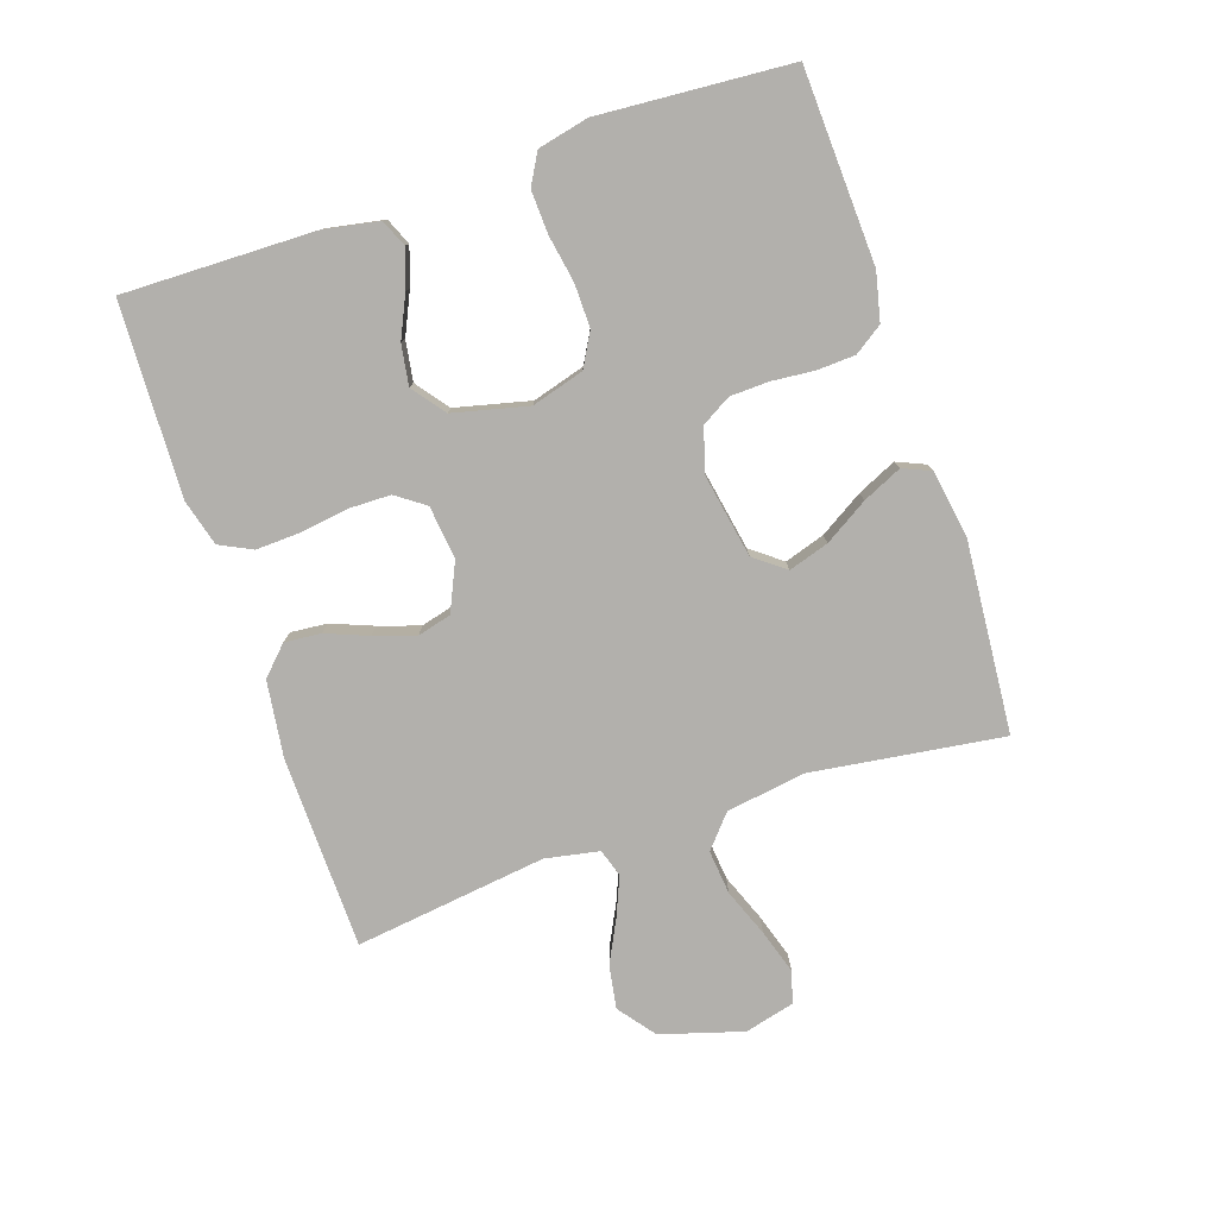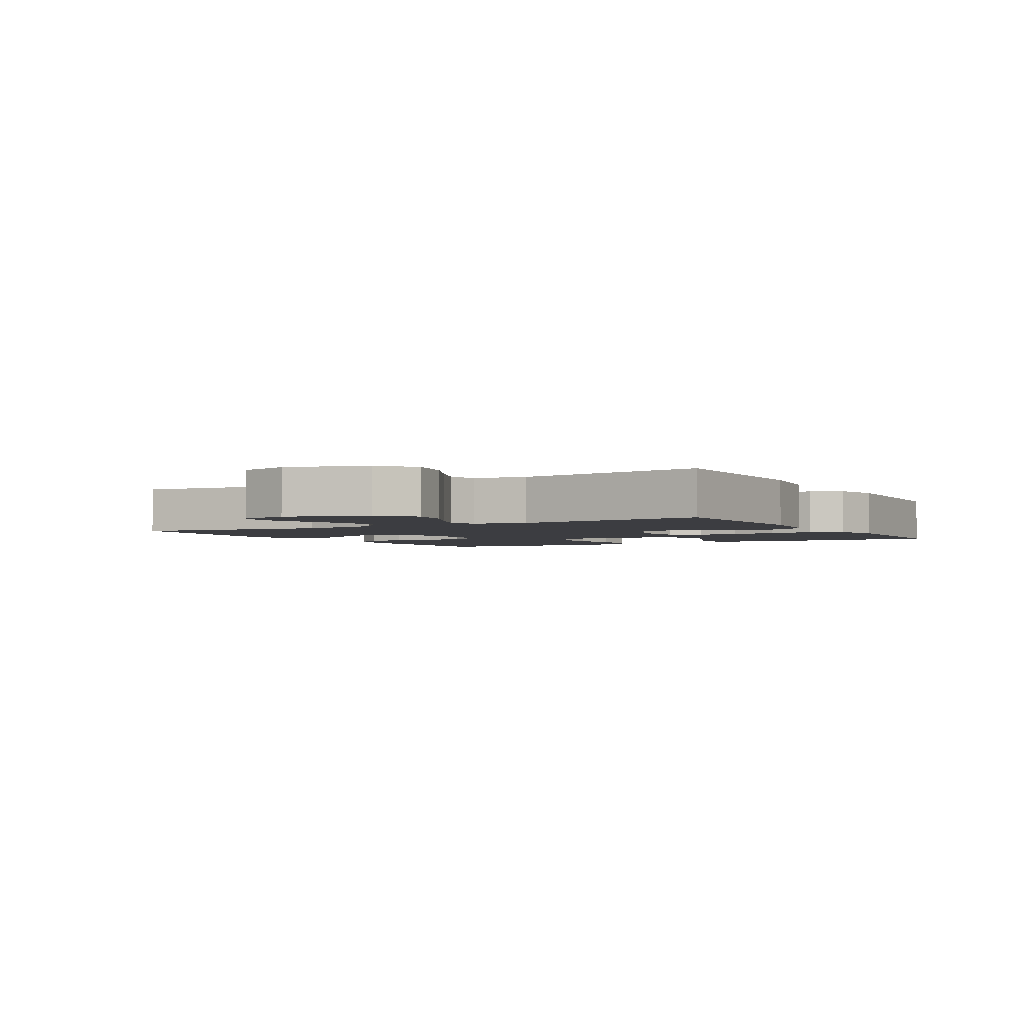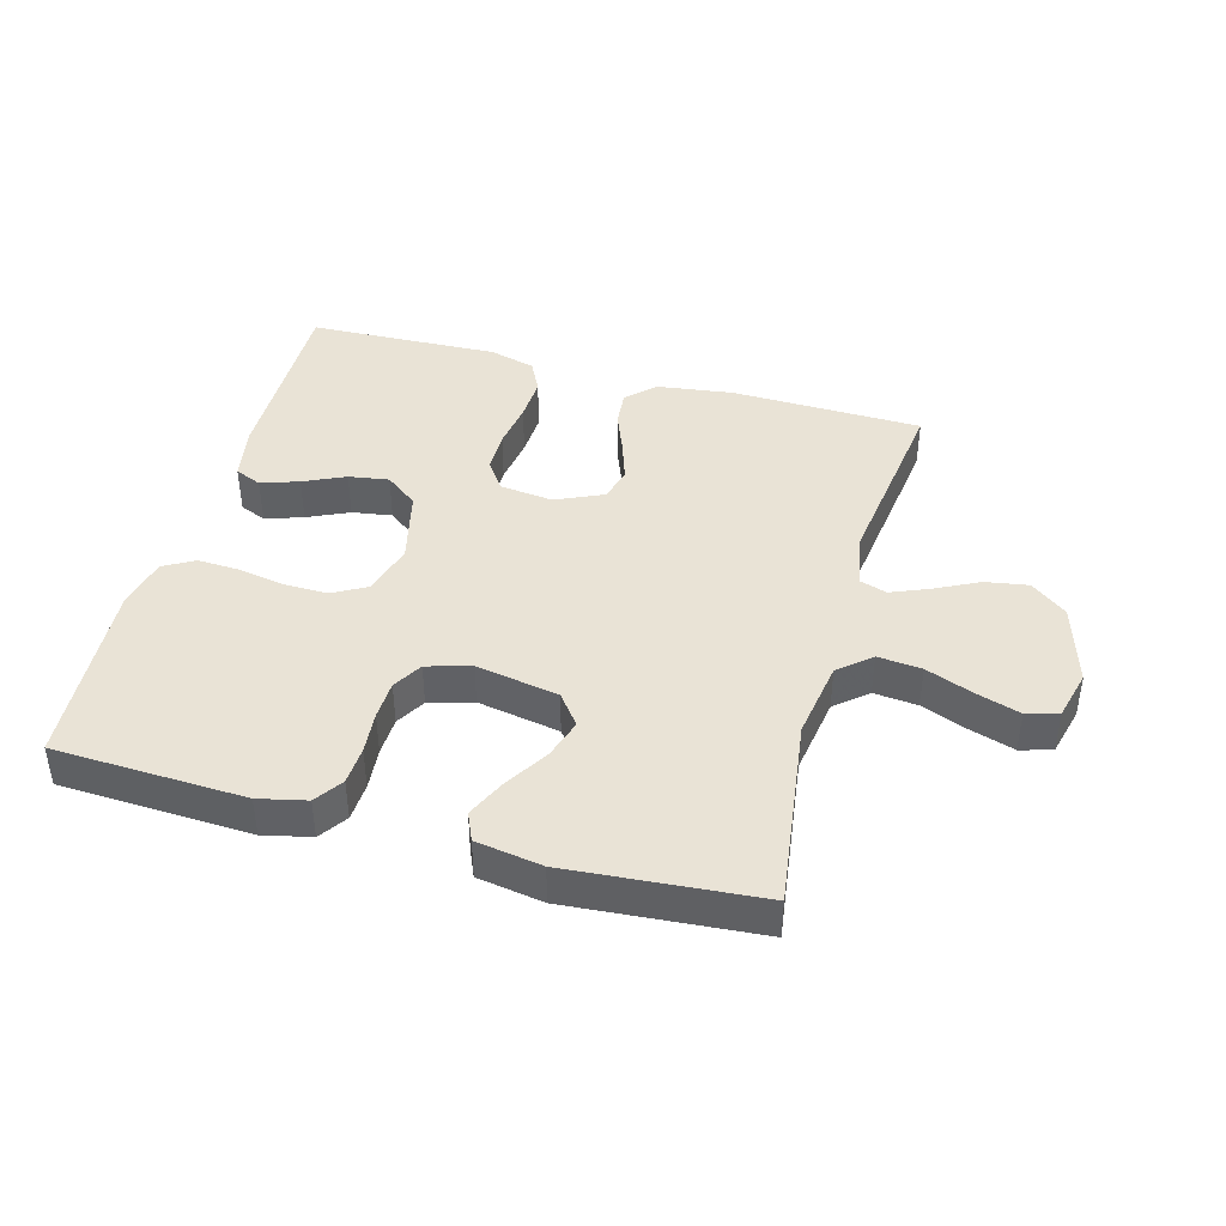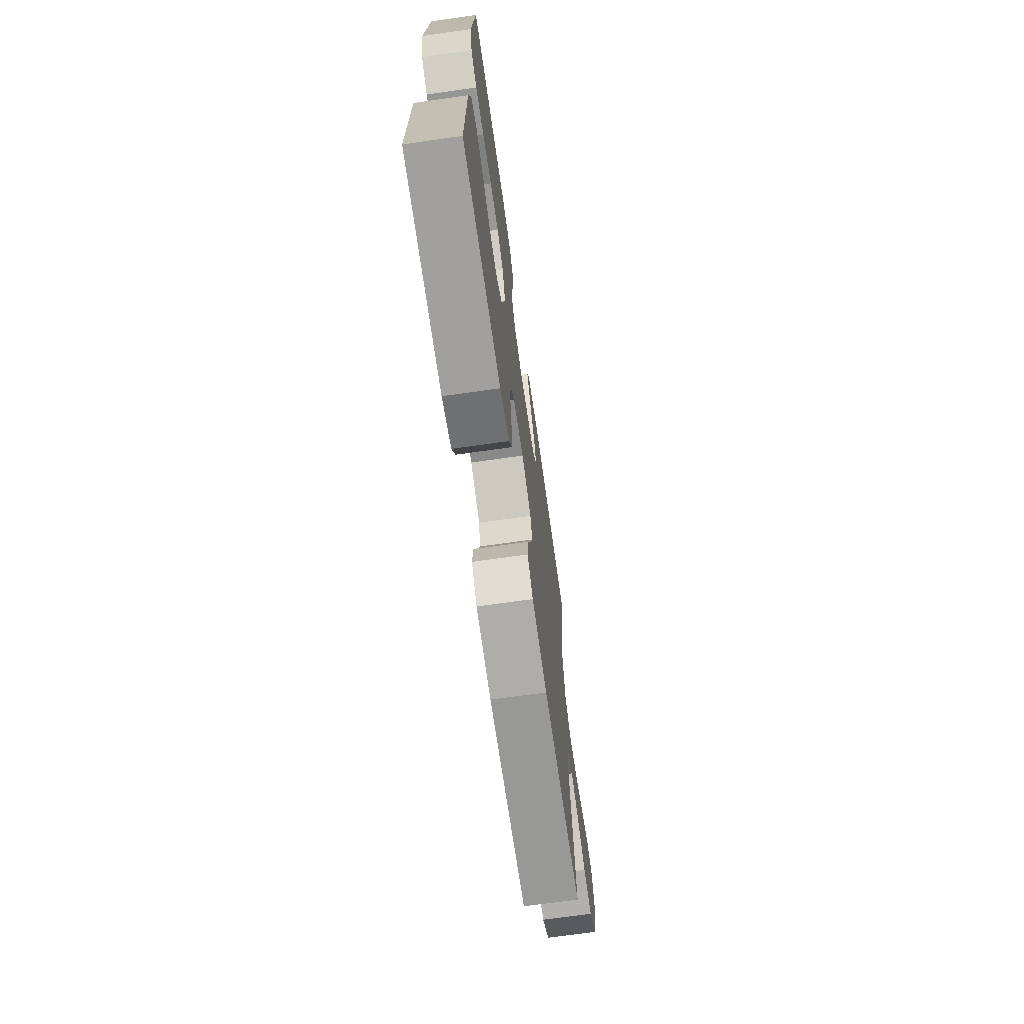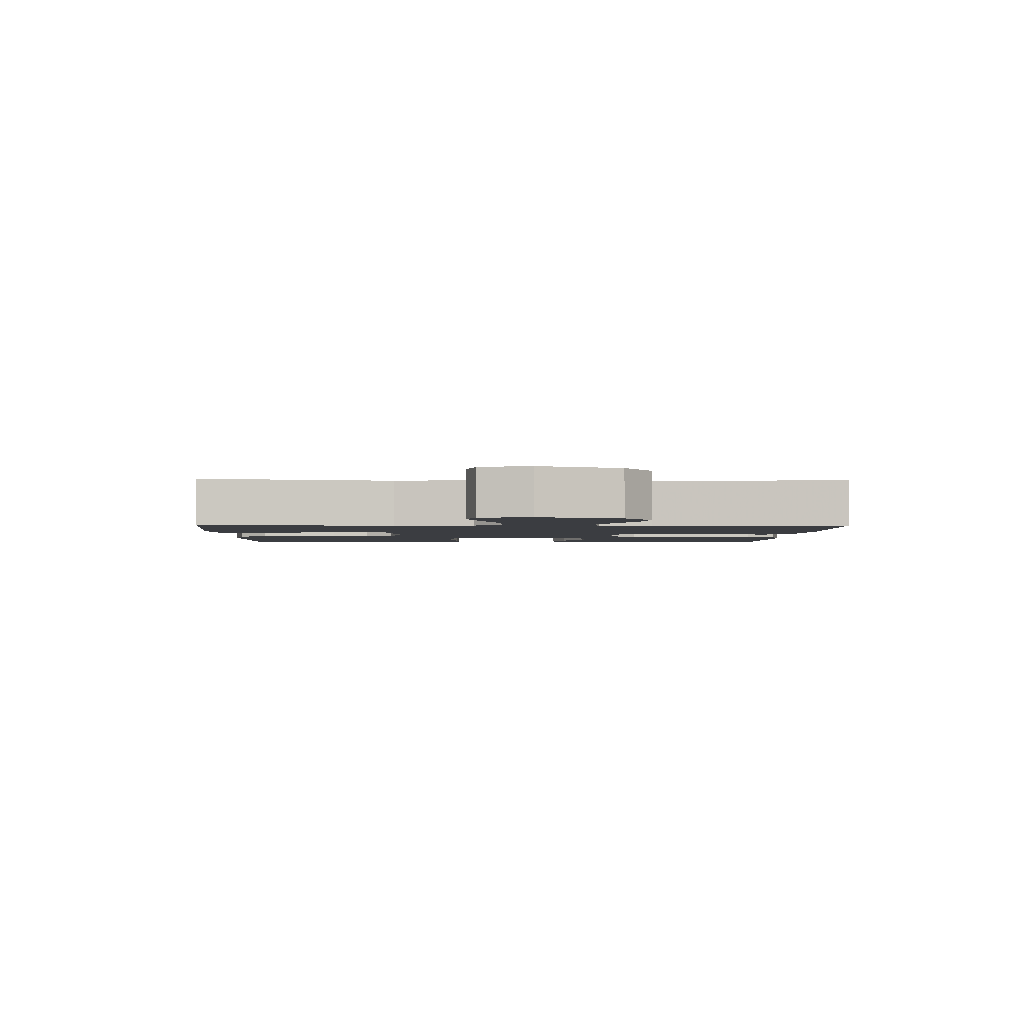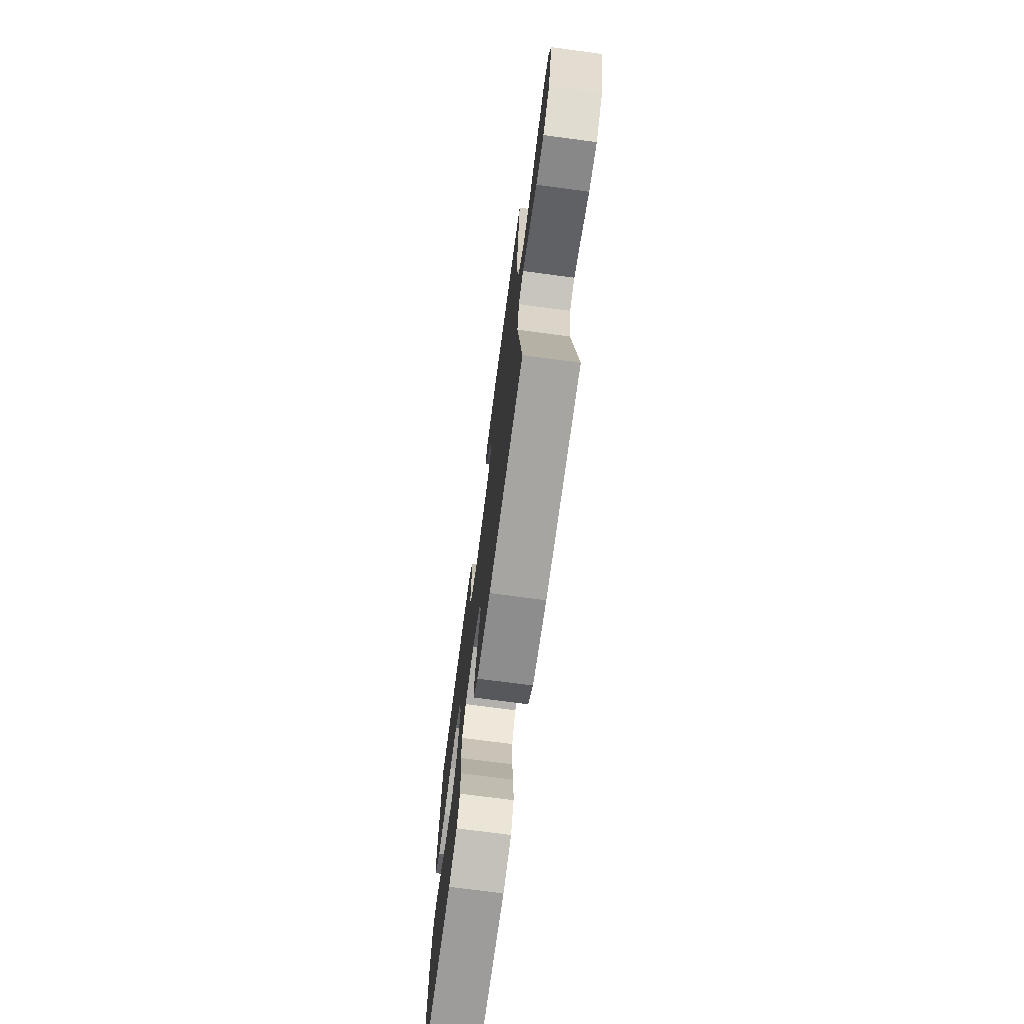
<metadata>
{"format":"obj","ext":"obj","renderer":"f3d","projection":"perspective","resolution":1024,"background":"white","views":[{"elev":-78.7,"azim":-71.5,"up":"+Y"},{"elev":-2.8,"azim":119.8,"up":"+Y"},{"elev":42.1,"azim":15.4,"up":"+Y"},{"elev":-69.8,"azim":-81.9,"up":"+Z"},{"elev":-2.4,"azim":88.0,"up":"+Y"},{"elev":-72.3,"azim":82.4,"up":"+Z"}]}
</metadata>
<code>
v 0.5 0.07 -0.5
v 0.2 0.07 -0.507
v 0.08 0.07 -0.491
v 0.037 0.07 -0.449
v 0.042 0.07 -0.392
v 0.068 0.07 -0.326
v 0.089 0.07 -0.262
v 0.075 0.07 -0.209
v 0 0.07 -0.175
v -0.083 0.07 -0.185
v -0.115 0.07 -0.23
v -0.116 0.07 -0.296
v -0.105 0.07 -0.37
v -0.102 0.07 -0.44
v -0.127 0.07 -0.491
v -0.2 0.07 -0.511
v -0.5 0.07 -0.5
v -0.495 0.07 -0.2
v -0.479 0.07 -0.114
v -0.437 0.07 -0.096
v -0.378 0.07 -0.116
v -0.313 0.07 -0.146
v -0.25 0.07 -0.156
v -0.199 0.07 -0.117
v -0.171 0.07 0
v -0.195 0.07 0.082
v -0.247 0.07 0.111
v -0.315 0.07 0.11
v -0.388 0.07 0.097
v -0.455 0.07 0.094
v -0.503 0.07 0.121
v -0.521 0.07 0.2
v -0.5 0.07 0.5
v -0.2 0.07 0.513
v -0.125 0.07 0.496
v -0.095 0.07 0.452
v -0.092 0.07 0.392
v -0.098 0.07 0.326
v -0.096 0.07 0.265
v -0.069 0.07 0.219
v 0 0.07 0.199
v 0.13 0.07 0.223
v 0.167 0.07 0.271
v 0.147 0.07 0.334
v 0.105 0.07 0.402
v 0.077 0.07 0.463
v 0.096 0.07 0.507
v 0.2 0.07 0.524
v 0.5 0.07 0.5
v 0.459 0.07 0.2
v 0.478 0.07 0.077
v 0.528 0.07 0.034
v 0.597 0.07 0.041
v 0.671 0.07 0.07
v 0.74 0.07 0.092
v 0.79 0.07 0.078
v 0.81 0.07 0
v 0.772 0.07 -0.128
v 0.715 0.07 -0.172
v 0.648 0.07 -0.161
v 0.58 0.07 -0.127
v 0.52 0.07 -0.102
v 0.477 0.07 -0.116
v 0.461 0.07 -0.2
v 0.5 0 -0.5
v 0.2 0 -0.507
v 0.08 0 -0.491
v 0.037 0 -0.449
v 0.042 0 -0.392
v 0.068 0 -0.326
v 0.089 0 -0.262
v 0.075 0 -0.209
v 0 0 -0.175
v -0.083 0 -0.185
v -0.115 0 -0.23
v -0.116 0 -0.296
v -0.105 0 -0.37
v -0.102 0 -0.44
v -0.127 0 -0.491
v -0.2 0 -0.511
v -0.5 0 -0.5
v -0.495 0 -0.2
v -0.479 0 -0.114
v -0.437 0 -0.096
v -0.378 0 -0.116
v -0.313 0 -0.146
v -0.25 0 -0.156
v -0.199 0 -0.117
v -0.171 0 0
v -0.195 0 0.082
v -0.247 0 0.111
v -0.315 0 0.11
v -0.388 0 0.097
v -0.455 0 0.094
v -0.503 0 0.121
v -0.521 0 0.2
v -0.5 0 0.5
v -0.2 0 0.513
v -0.125 0 0.496
v -0.095 0 0.452
v -0.092 0 0.392
v -0.098 0 0.326
v -0.096 0 0.265
v -0.069 0 0.219
v 0 0 0.199
v 0.13 0 0.223
v 0.167 0 0.271
v 0.147 0 0.334
v 0.105 0 0.402
v 0.077 0 0.463
v 0.096 0 0.507
v 0.2 0 0.524
v 0.5 0 0.5
v 0.459 0 0.2
v 0.478 0 0.077
v 0.528 0 0.034
v 0.597 0 0.041
v 0.671 0 0.07
v 0.74 0 0.092
v 0.79 0 0.078
v 0.81 0 0
v 0.772 0 -0.128
v 0.715 0 -0.172
v 0.648 0 -0.161
v 0.58 0 -0.127
v 0.52 0 -0.102
v 0.477 0 -0.116
v 0.461 0 -0.2
f 59 60 61
f 58 59 61
f 57 58 61
f 56 57 61
f 55 56 61
f 54 55 61
f 53 54 61
f 52 53 61 62
f 51 52 62 63
f 48 49 50
f 47 48 50
f 46 47 50
f 45 46 50
f 44 45 50
f 51 63 64
f 50 51 64
f 44 50 64
f 43 44 64
f 36 37 38
f 35 36 38
f 34 35 38
f 33 34 38
f 32 33 38
f 31 32 38
f 30 31 38
f 29 30 38
f 28 29 38
f 27 28 38 39
f 26 27 39 40
f 20 21 22
f 19 20 22
f 18 19 22
f 17 18 22
f 16 17 22
f 15 16 22
f 14 15 22
f 13 14 22
f 12 13 22
f 11 12 22 23
f 10 11 23 24
f 4 5 6
f 3 4 6
f 2 3 6
f 1 2 6
f 64 1 6
f 64 6 7
f 64 7 8
f 43 64 8
f 42 43 8
f 41 42 8 9
f 41 9 10
f 40 41 10
f 26 40 10
f 25 26 10
f 10 24 25
f 125 124 123
f 125 123 122
f 125 122 121
f 125 121 120
f 125 120 119
f 125 119 118
f 125 118 117
f 126 125 117 116
f 127 126 116 115
f 114 113 112
f 114 112 111
f 114 111 110
f 114 110 109
f 114 109 108
f 128 127 115
f 128 115 114
f 128 114 108
f 128 108 107
f 102 101 100
f 102 100 99
f 102 99 98
f 102 98 97
f 102 97 96
f 102 96 95
f 102 95 94
f 102 94 93
f 102 93 92
f 103 102 92 91
f 104 103 91 90
f 86 85 84
f 86 84 83
f 86 83 82
f 86 82 81
f 86 81 80
f 86 80 79
f 86 79 78
f 86 78 77
f 86 77 76
f 87 86 76 75
f 88 87 75 74
f 70 69 68
f 70 68 67
f 70 67 66
f 70 66 65
f 70 65 128
f 71 70 128
f 72 71 128
f 72 128 107
f 72 107 106
f 73 72 106 105
f 74 73 105
f 74 105 104
f 74 104 90
f 74 90 89
f 89 88 74
f 1 65 66 2
f 2 66 67 3
f 3 67 68 4
f 4 68 69 5
f 5 69 70 6
f 6 70 71 7
f 7 71 72 8
f 8 72 73 9
f 9 73 74 10
f 10 74 75 11
f 11 75 76 12
f 12 76 77 13
f 13 77 78 14
f 14 78 79 15
f 15 79 80 16
f 16 80 81 17
f 17 81 82 18
f 18 82 83 19
f 19 83 84 20
f 20 84 85 21
f 21 85 86 22
f 22 86 87 23
f 23 87 88 24
f 24 88 89 25
f 25 89 90 26
f 26 90 91 27
f 27 91 92 28
f 28 92 93 29
f 29 93 94 30
f 30 94 95 31
f 31 95 96 32
f 32 96 97 33
f 33 97 98 34
f 34 98 99 35
f 35 99 100 36
f 36 100 101 37
f 37 101 102 38
f 38 102 103 39
f 39 103 104 40
f 40 104 105 41
f 41 105 106 42
f 42 106 107 43
f 43 107 108 44
f 44 108 109 45
f 45 109 110 46
f 46 110 111 47
f 47 111 112 48
f 48 112 113 49
f 49 113 114 50
f 50 114 115 51
f 51 115 116 52
f 52 116 117 53
f 53 117 118 54
f 54 118 119 55
f 55 119 120 56
f 56 120 121 57
f 57 121 122 58
f 58 122 123 59
f 59 123 124 60
f 60 124 125 61
f 61 125 126 62
f 62 126 127 63
f 63 127 128 64
f 64 128 65 1

</code>
